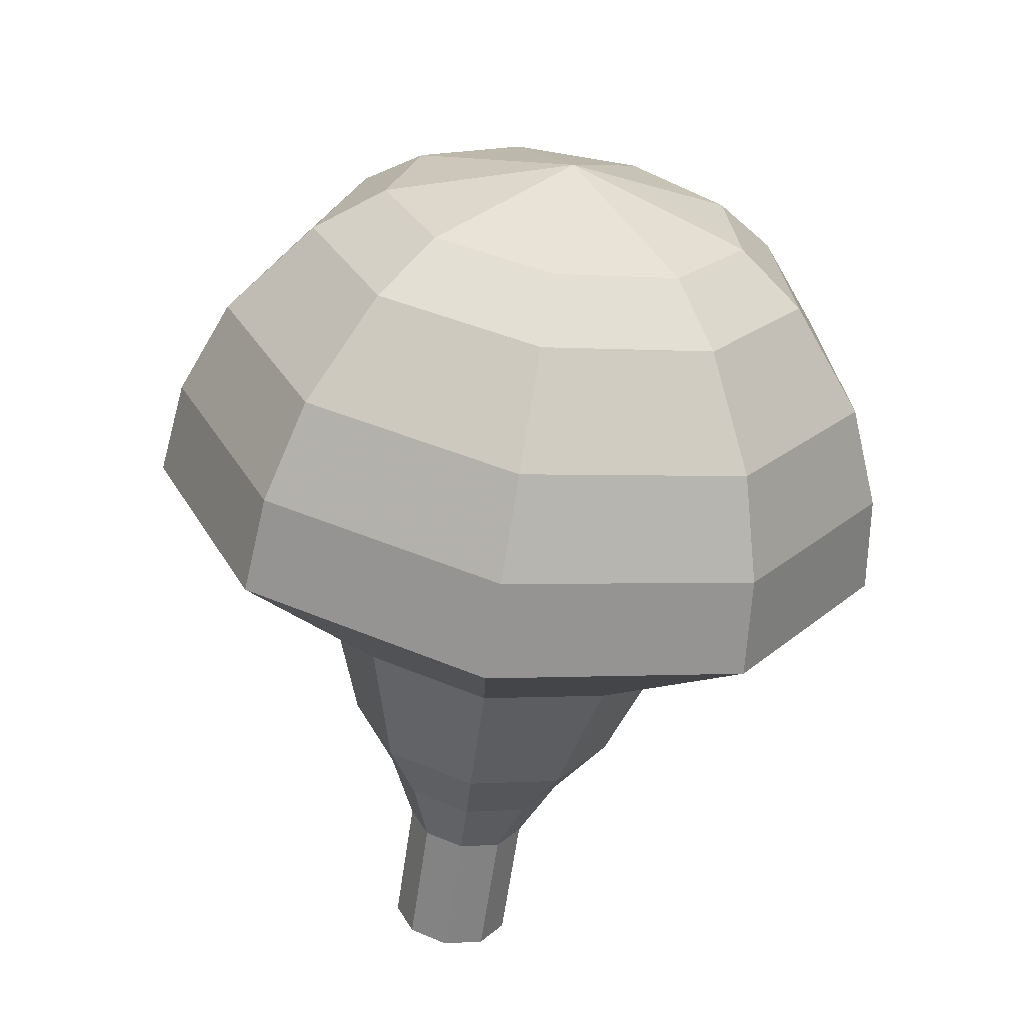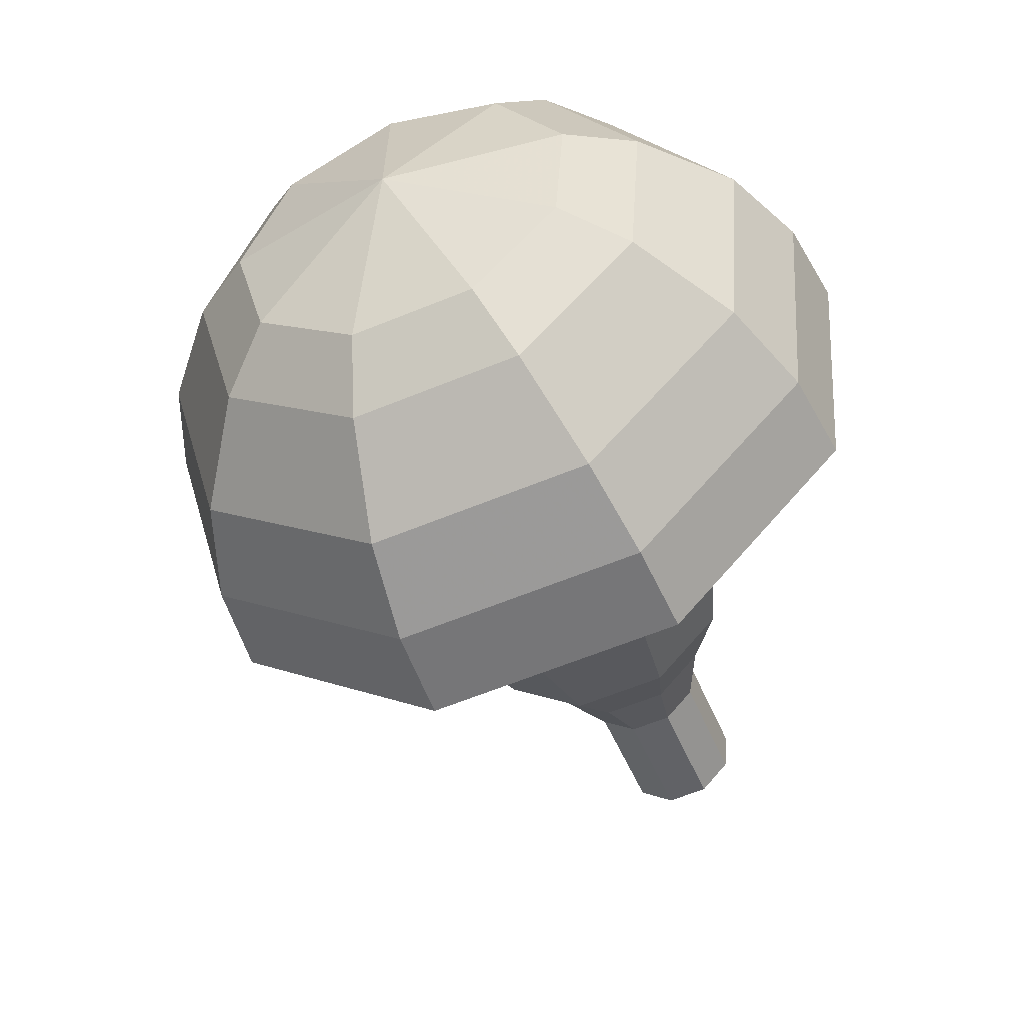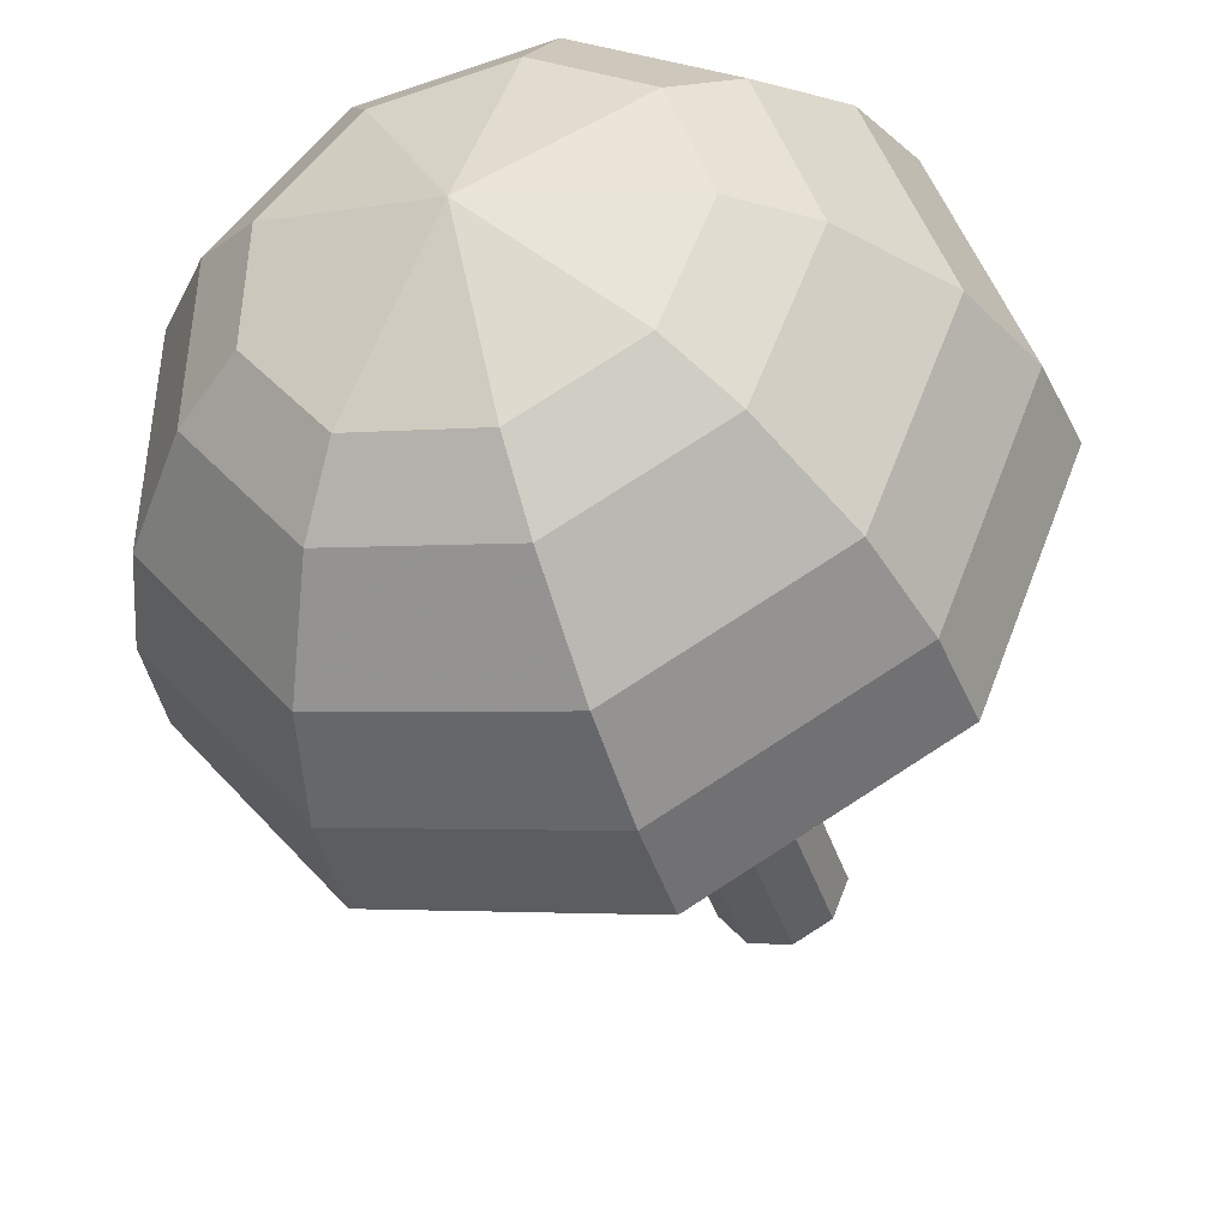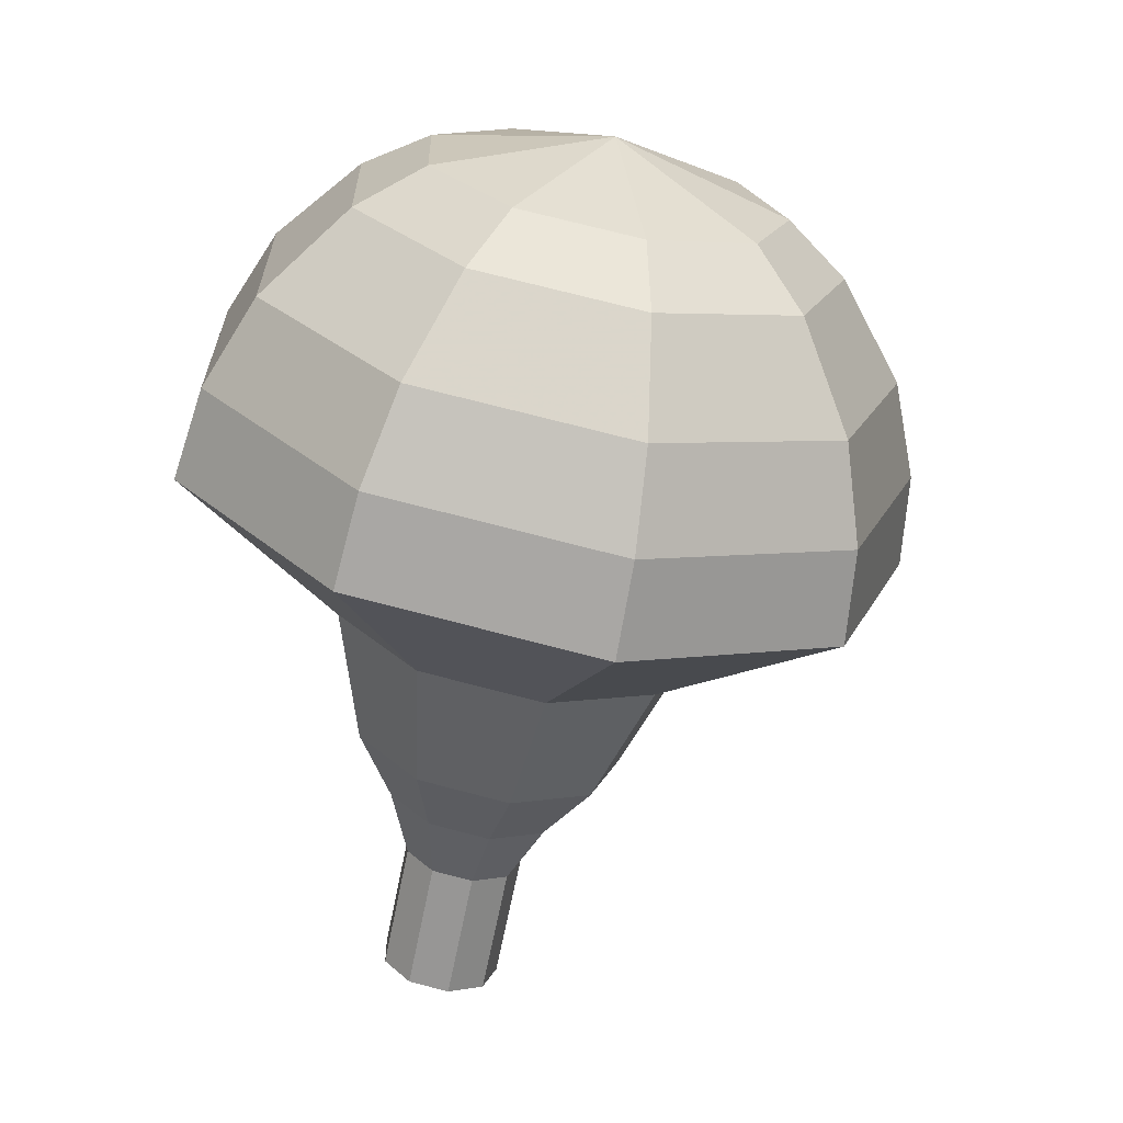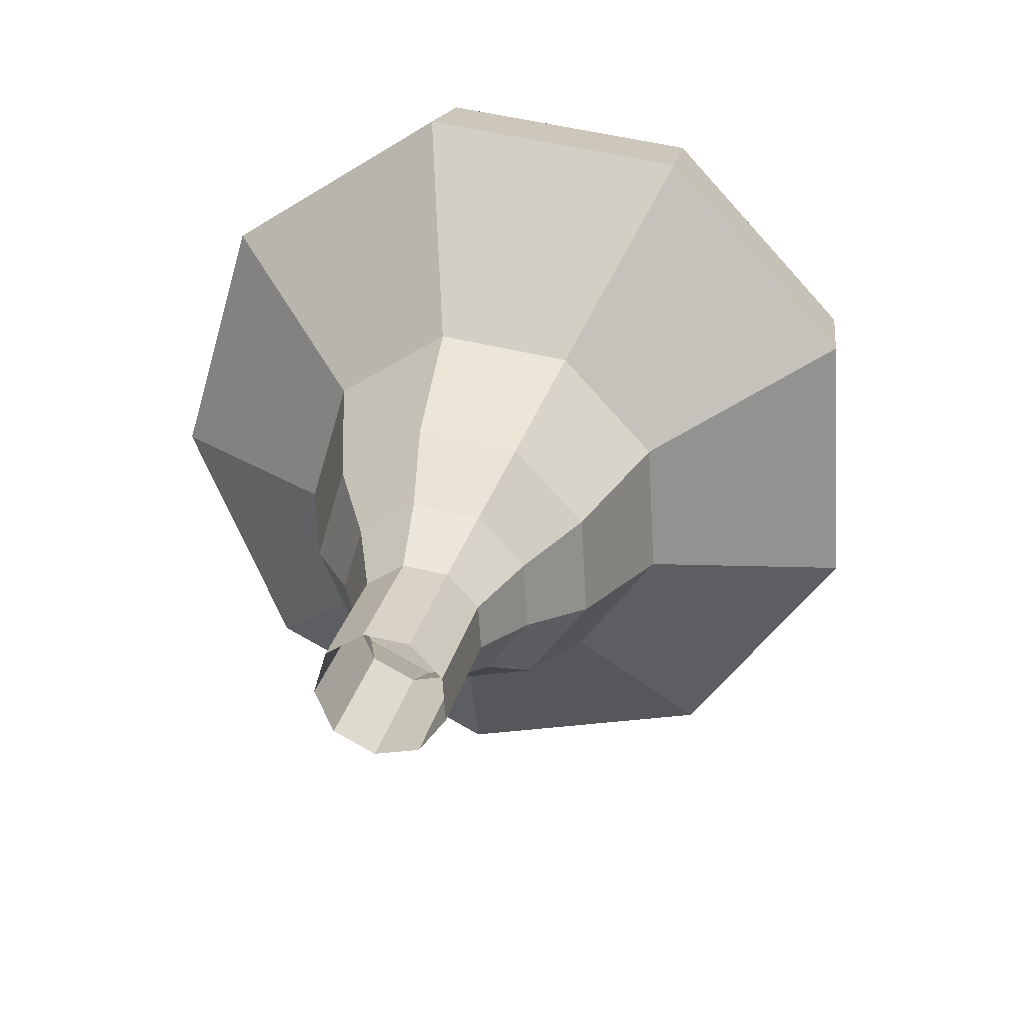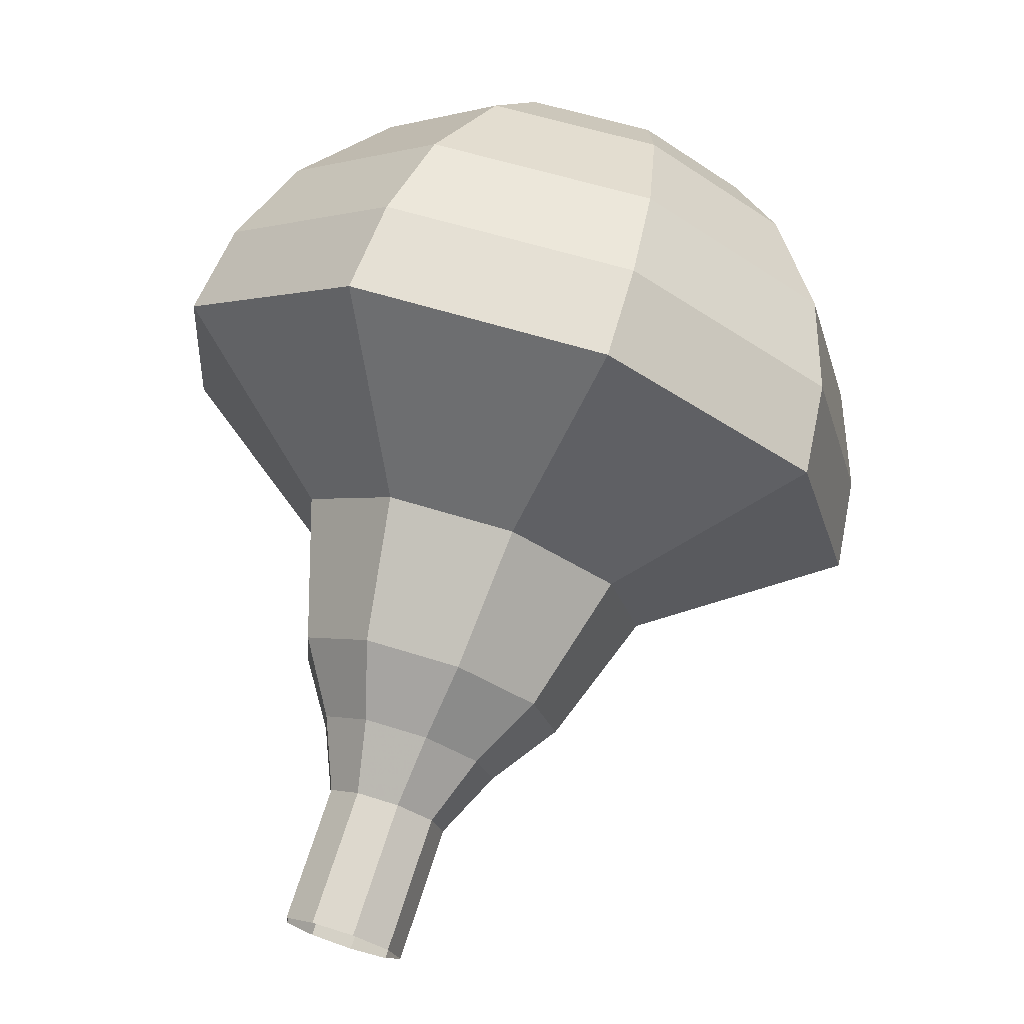
<metadata>
{"format":"obj","ext":"obj","renderer":"f3d","projection":"perspective","resolution":1024,"background":"white","views":[{"elev":55.7,"azim":170.1,"up":"+Z"},{"elev":21.1,"azim":21.2,"up":"+Z"},{"elev":-65.0,"azim":4.5,"up":"+Y"},{"elev":-5.2,"azim":-50.7,"up":"+Z"},{"elev":-37.0,"azim":179.7,"up":"+Z"},{"elev":5.8,"azim":-168.1,"up":"+Z"}]}
</metadata>
<code>
g tube1
v 160.3 166.4 115
v 160.3 165.6 114.6
v 160.7 164.9 114.4
v 161.6 164.7 114.5
v 162.3 164.9 114.8
v 162.6 165.6 115.2
v 162.4 166.3 115.5
v 161.7 166.8 115.6
v 160.9 166.8 115.4
v 160.3 166.4 115
v 160 165.8 116.2
v 160 165 115.8
v 160.4 164.3 115.6
v 161.3 164.1 115.7
v 162 164.3 116
v 162.3 165 116.4
v 162.1 165.8 116.7
v 161.4 166.2 116.8
v 160.6 166.2 116.6
v 160 165.8 116.2
v 159.7 165.2 117.4
v 159.6 164.4 117
v 160.1 163.7 116.8
v 161 163.5 116.9
v 161.7 163.7 117.2
v 162 164.4 117.6
v 161.8 165.2 117.9
v 161.1 165.6 118
v 160.3 165.6 117.8
v 159.7 165.2 117.4
v 158.8 164.8 118.6
v 158.8 163.7 118
v 159.5 162.7 117.7
v 160.7 162.3 117.8
v 161.8 162.7 118.3
v 162.3 163.7 118.9
v 162 164.8 119.4
v 160.9 165.6 119.5
v 159.7 165.6 119.2
v 158.8 164.8 118.6
v 157.7 164.7 119.8
v 157.6 163 118.9
v 158.7 161.5 118.4
v 160.5 160.9 118.6
v 162.2 161.5 119.3
v 162.9 162.9 120.2
v 162.4 164.7 121
v 160.9 165.8 121.1
v 159 165.8 120.6
v 157.7 164.7 119.8
v 156.3 163.9 122.1
v 156.1 161.6 120.9
v 157.6 159.6 120.3
v 160 158.8 120.5
v 162.2 159.6 121.5
v 163.3 161.6 122.8
v 162.6 163.9 123.7
v 160.5 165.4 123.9
v 158 165.4 123.3
v 156.3 163.9 122.1
v 152.3 164.4 124.5
v 152 159.8 122.1
v 154.9 155.9 120.9
v 159.8 154.3 121.3
v 164.3 155.8 123.2
v 166.3 159.8 125.8
v 164.9 164.4 127.7
v 160.7 167.3 128.1
v 155.8 167.3 126.9
v 152.3 164.4 124.5
v 152.1 163.5 126.1
v 151.8 159.1 123.8
v 154.6 155.2 122.6
v 159.4 153.7 123
v 163.7 155.2 124.9
v 165.6 159 127.4
v 164.3 163.4 129.2
v 160.3 166.3 129.7
v 155.5 166.3 128.4
v 152.1 163.5 126.1
v 152.4 162.3 127.8
v 152.1 158.4 125.7
v 154.6 154.9 124.6
v 158.9 153.5 125
v 162.7 154.9 126.7
v 164.5 158.3 128.9
v 163.3 162.3 130.5
v 159.7 164.8 130.9
v 155.4 164.8 129.8
v 152.4 162.3 127.8
v 153.3 160.8 129.4
v 153.1 157.8 127.8
v 155.1 155.1 127
v 158.3 154.1 127.3
v 161.2 155.1 128.6
v 162.6 157.7 130.2
v 161.7 160.7 131.5
v 158.9 162.7 131.8
v 155.6 162.7 131
v 153.3 160.8 129.4
v 154.3 159.8 130.2
v 154.1 157.6 129.1
v 155.6 155.6 128.5
v 157.9 154.9 128.7
v 160.1 155.6 129.6
v 161.1 157.5 130.8
v 160.4 159.7 131.8
v 158.4 161.2 132
v 156 161.2 131.4
v 154.3 159.8 130.2
v 157.3 157.7 131
v 157.3 157.7 131
v 157.3 157.7 131
v 157.3 157.7 131
v 157.3 157.7 131
v 157.3 157.7 131
v 157.3 157.7 131
v 157.3 157.7 131
v 157.3 157.7 131
v 157.3 157.7 131
f 1 2 12
f 12 11 1
f 2 3 13
f 13 12 2
f 3 4 14
f 14 13 3
f 4 5 15
f 15 14 4
f 5 6 16
f 16 15 5
f 6 7 17
f 17 16 6
f 7 8 18
f 18 17 7
f 8 9 19
f 19 18 8
f 9 10 20
f 20 19 9
f 11 12 22
f 22 21 11
f 12 13 23
f 23 22 12
f 13 14 24
f 24 23 13
f 14 15 25
f 25 24 14
f 15 16 26
f 26 25 15
f 16 17 27
f 27 26 16
f 17 18 28
f 28 27 17
f 18 19 29
f 29 28 18
f 19 20 30
f 30 29 19
f 21 22 32
f 32 31 21
f 22 23 33
f 33 32 22
f 23 24 34
f 34 33 23
f 24 25 35
f 35 34 24
f 25 26 36
f 36 35 25
f 26 27 37
f 37 36 26
f 27 28 38
f 38 37 27
f 28 29 39
f 39 38 28
f 29 30 40
f 40 39 29
f 31 32 42
f 42 41 31
f 32 33 43
f 43 42 32
f 33 34 44
f 44 43 33
f 34 35 45
f 45 44 34
f 35 36 46
f 46 45 35
f 36 37 47
f 47 46 36
f 37 38 48
f 48 47 37
f 38 39 49
f 49 48 38
f 39 40 50
f 50 49 39
f 41 42 52
f 52 51 41
f 42 43 53
f 53 52 42
f 43 44 54
f 54 53 43
f 44 45 55
f 55 54 44
f 45 46 56
f 56 55 45
f 46 47 57
f 57 56 46
f 47 48 58
f 58 57 47
f 48 49 59
f 59 58 48
f 49 50 60
f 60 59 49
f 51 52 62
f 62 61 51
f 52 53 63
f 63 62 52
f 53 54 64
f 64 63 53
f 54 55 65
f 65 64 54
f 55 56 66
f 66 65 55
f 56 57 67
f 67 66 56
f 57 58 68
f 68 67 57
f 58 59 69
f 69 68 58
f 59 60 70
f 70 69 59
f 61 62 72
f 72 71 61
f 62 63 73
f 73 72 62
f 63 64 74
f 74 73 63
f 64 65 75
f 75 74 64
f 65 66 76
f 76 75 65
f 66 67 77
f 77 76 66
f 67 68 78
f 78 77 67
f 68 69 79
f 79 78 68
f 69 70 80
f 80 79 69
f 71 72 82
f 82 81 71
f 72 73 83
f 83 82 72
f 73 74 84
f 84 83 73
f 74 75 85
f 85 84 74
f 75 76 86
f 86 85 75
f 76 77 87
f 87 86 76
f 77 78 88
f 88 87 77
f 78 79 89
f 89 88 78
f 79 80 90
f 90 89 79
f 81 82 92
f 92 91 81
f 82 83 93
f 93 92 82
f 83 84 94
f 94 93 83
f 84 85 95
f 95 94 84
f 85 86 96
f 96 95 85
f 86 87 97
f 97 96 86
f 87 88 98
f 98 97 87
f 88 89 99
f 99 98 88
f 89 90 100
f 100 99 89
f 91 92 102
f 102 101 91
f 92 93 103
f 103 102 92
f 93 94 104
f 104 103 93
f 94 95 105
f 105 104 94
f 95 96 106
f 106 105 95
f 96 97 107
f 107 106 96
f 97 98 108
f 108 107 97
f 98 99 109
f 109 108 98
f 99 100 110
f 110 109 99
f 101 102 112
f 112 111 101
f 102 103 113
f 113 112 102
f 103 104 114
f 114 113 103
f 104 105 115
f 115 114 104
f 105 106 116
f 116 115 105
f 106 107 117
f 117 116 106
f 107 108 118
f 118 117 107
f 108 109 119
f 119 118 108
f 109 110 120
f 120 119 109
g

</code>
